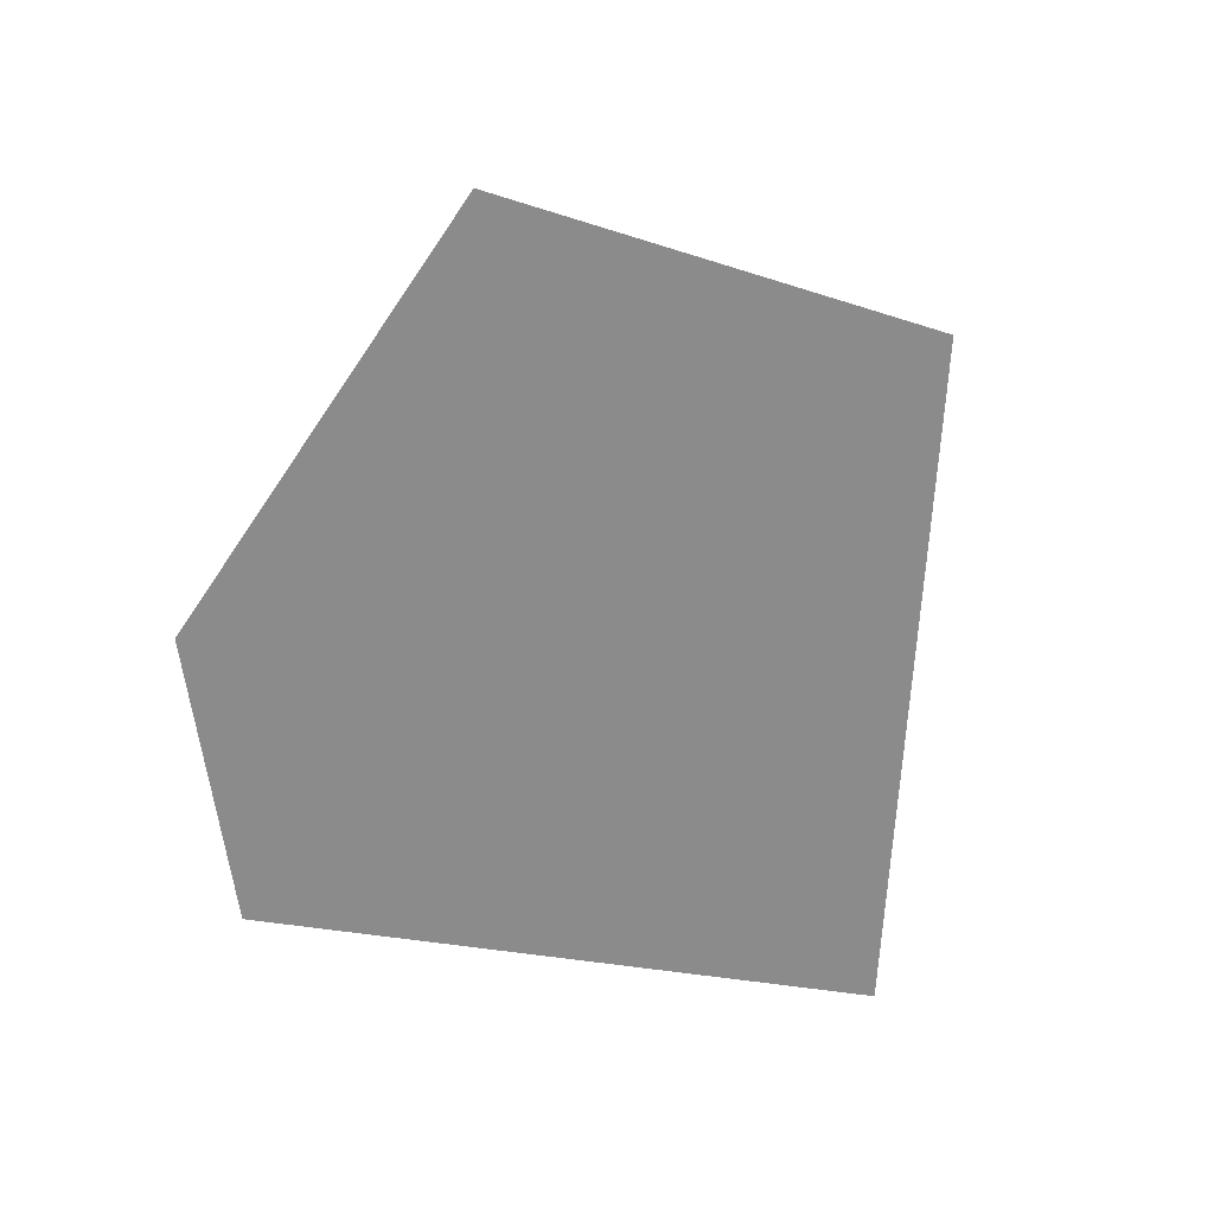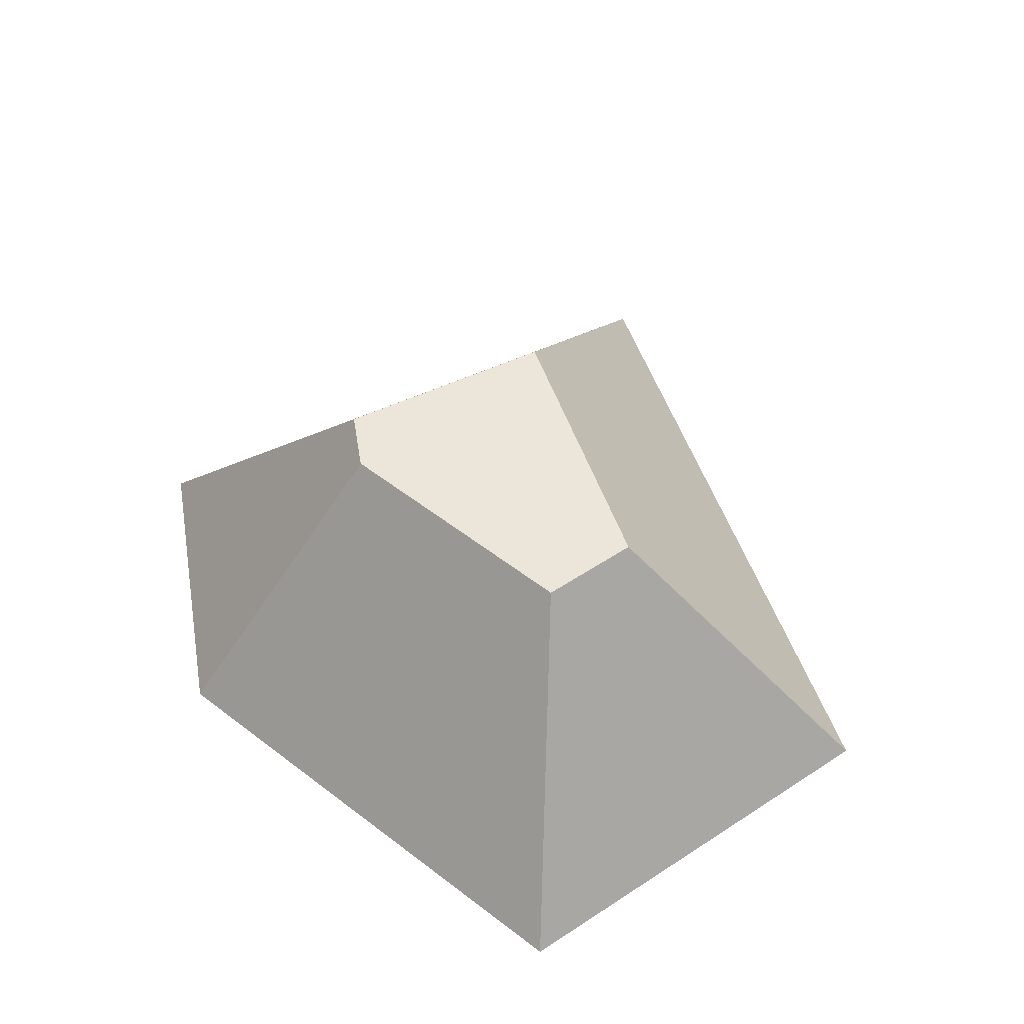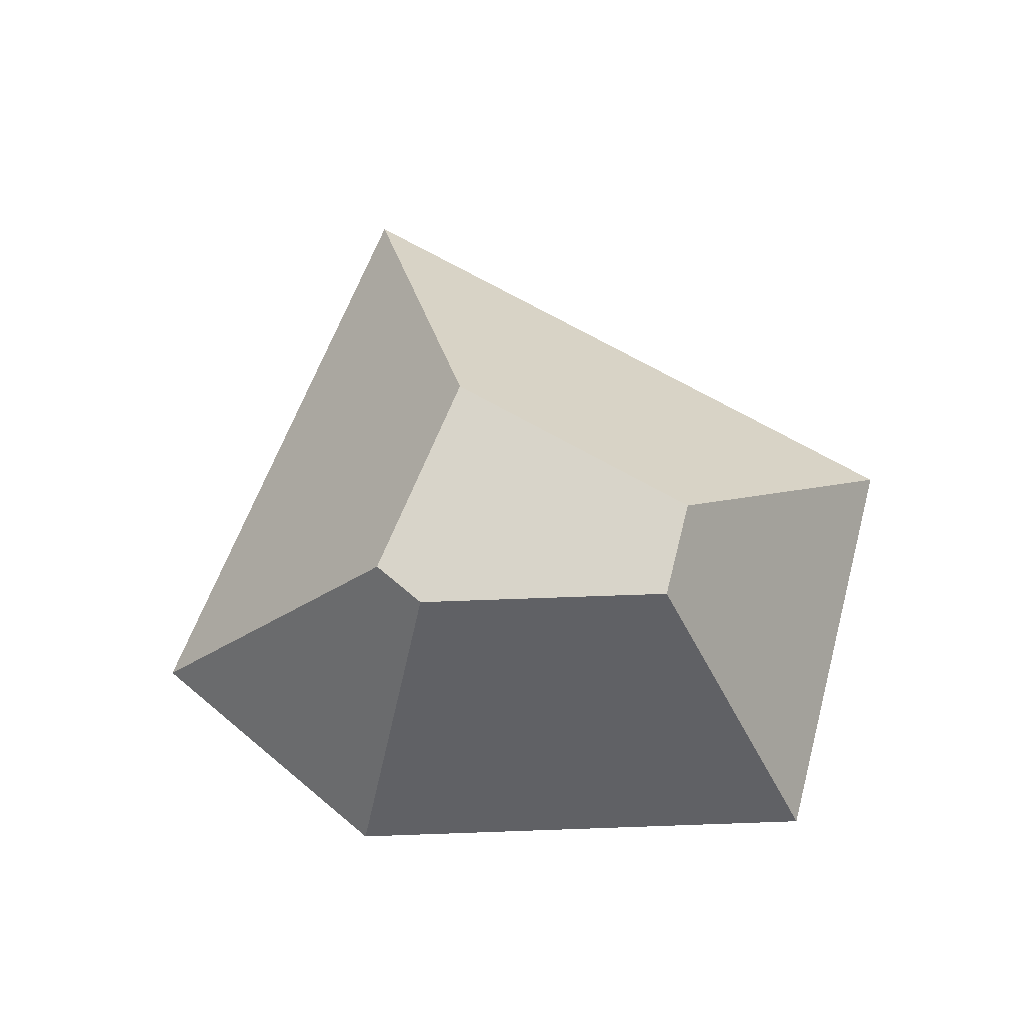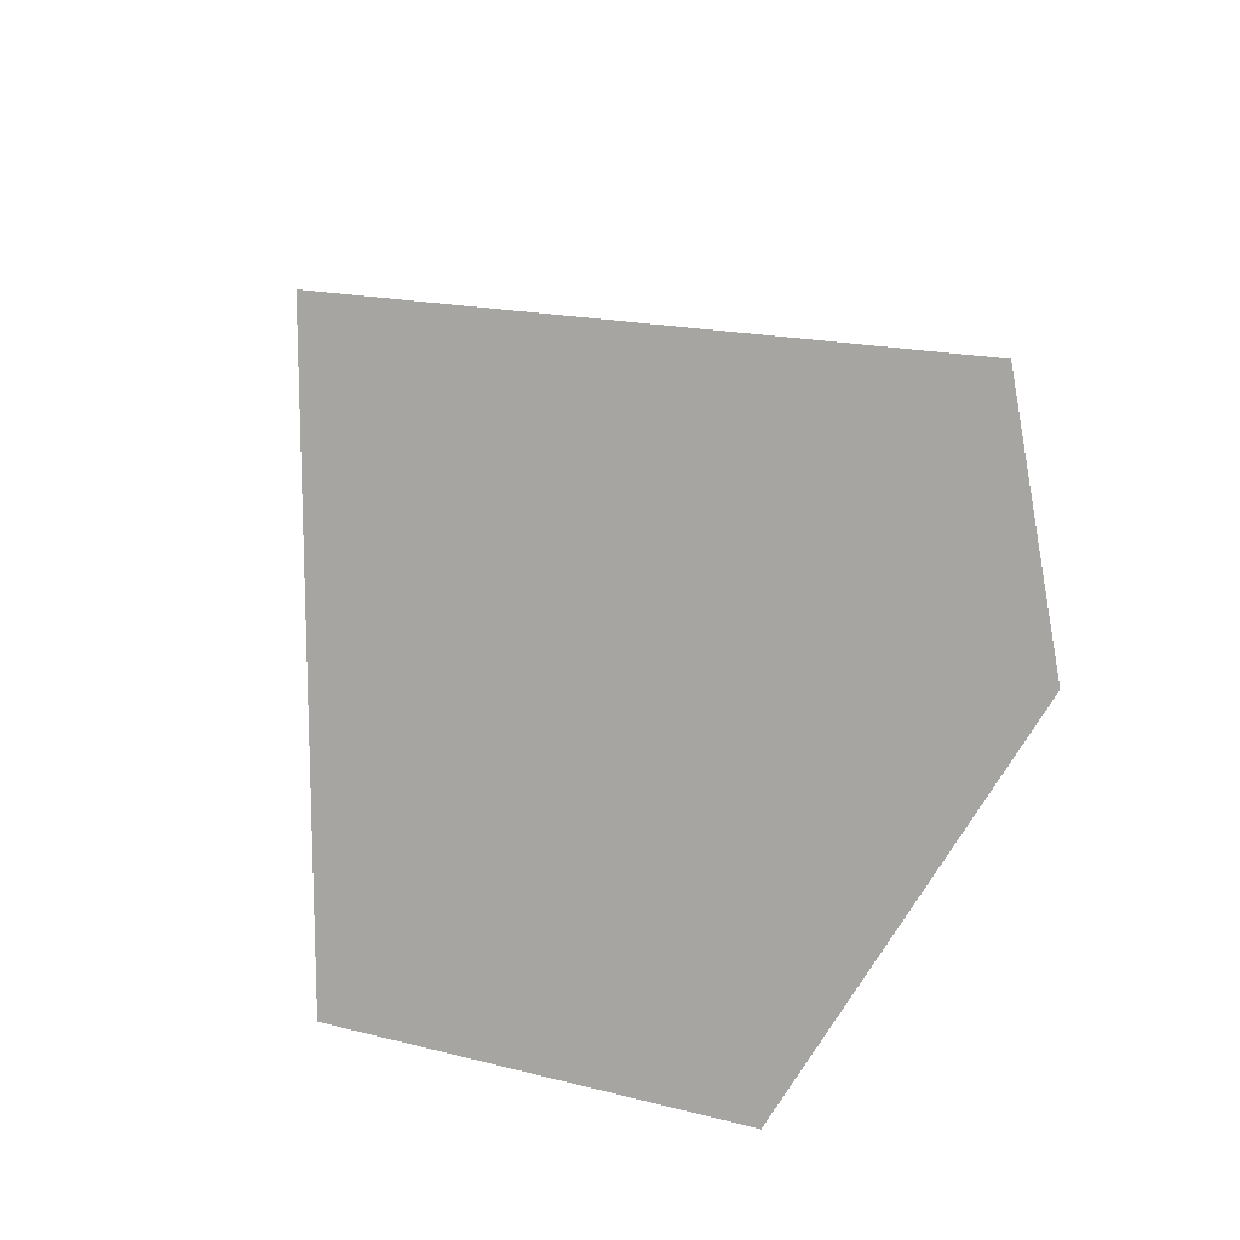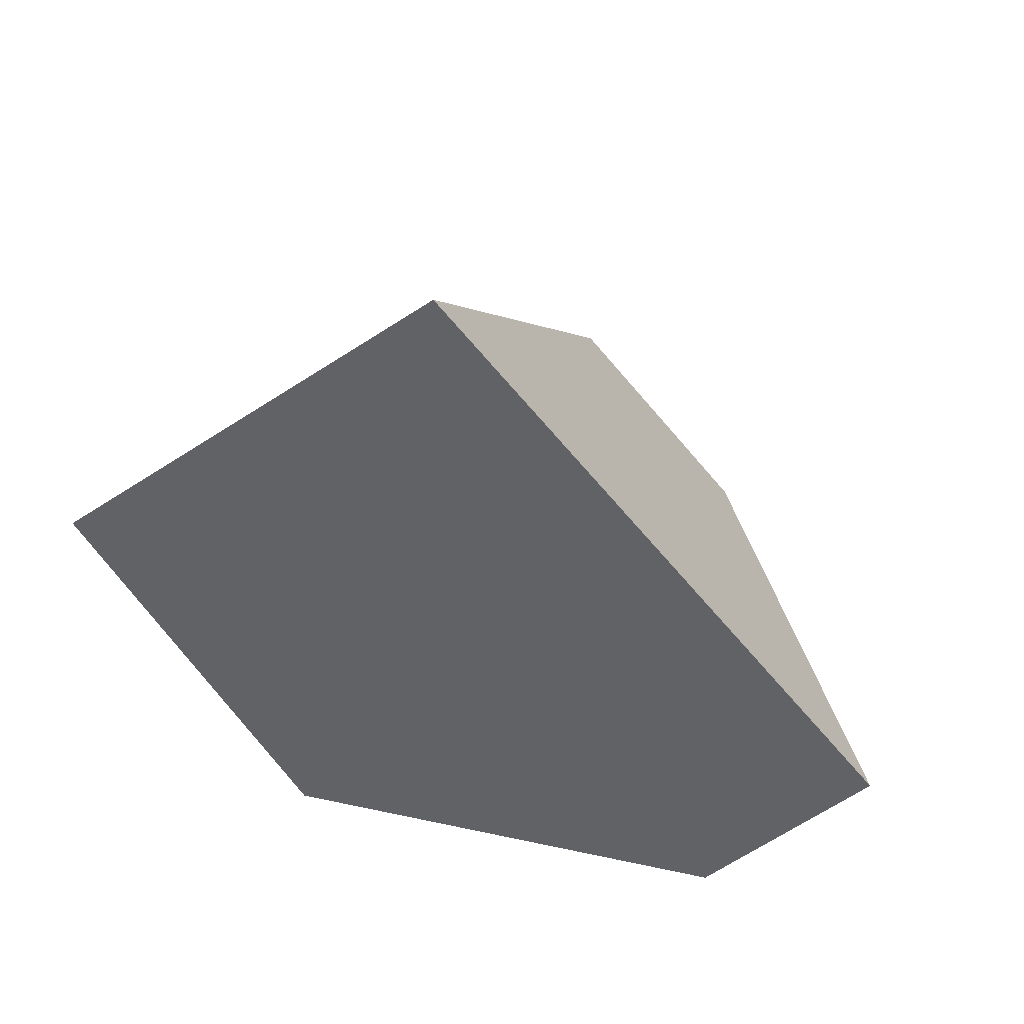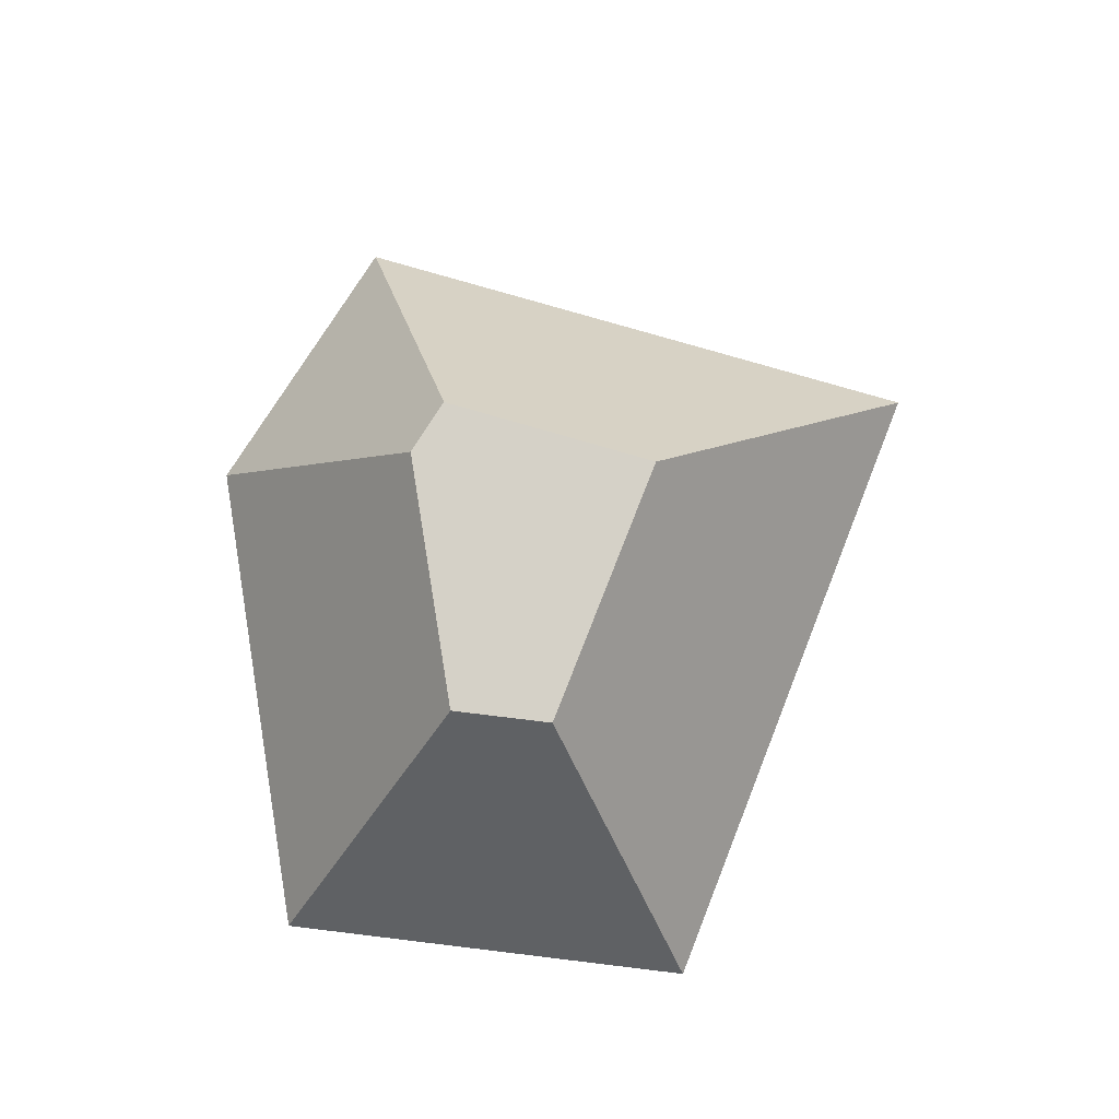
<metadata>
{"format":"obj","ext":"obj","renderer":"f3d","projection":"perspective","resolution":1024,"background":"white","views":[{"elev":-64.0,"azim":-143.3,"up":"+Y"},{"elev":55.3,"azim":-160.5,"up":"+Y"},{"elev":75.7,"azim":158.4,"up":"+Y"},{"elev":-73.9,"azim":39.4,"up":"+Y"},{"elev":50.4,"azim":26.0,"up":"+Z"},{"elev":78.7,"azim":-118.8,"up":"+Y"}]}
</metadata>
<code>
o stone_small3
v -1.804 -0 -0.3654
v -0.7715 -0 -1.804
v -0.4391 1.227 -0.7412
v 1.2 -0 -1.102
v 1.804 -0 -0
v 0 0 1.804
v 0.7031 1.227 -0.1575
v 0.06052 1.227 0.4851
v -0.68 1.227 -0.4054
v 0.5824 1.227 -0.3777
f 8 1 6
f 1 8 9
f 2 6 1
f 6 2 4
f 6 4 5
f 9 2 1
f 2 9 3
f 3 4 2
f 4 3 10
f 4 7 5
f 7 4 10
f 5 8 6
f 8 5 7
f 8 3 9
f 3 8 10
f 10 8 7

</code>
